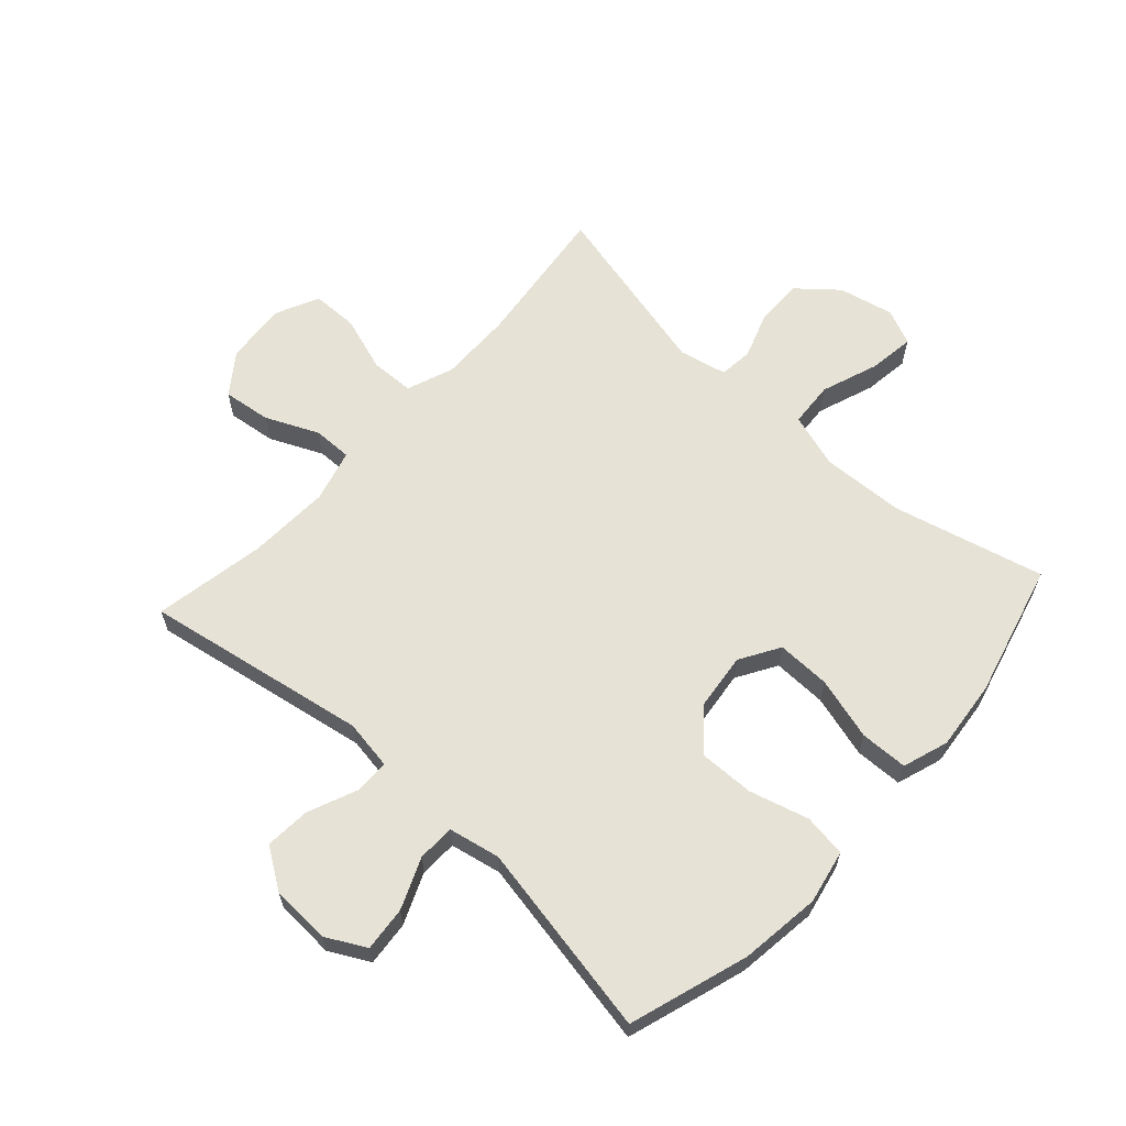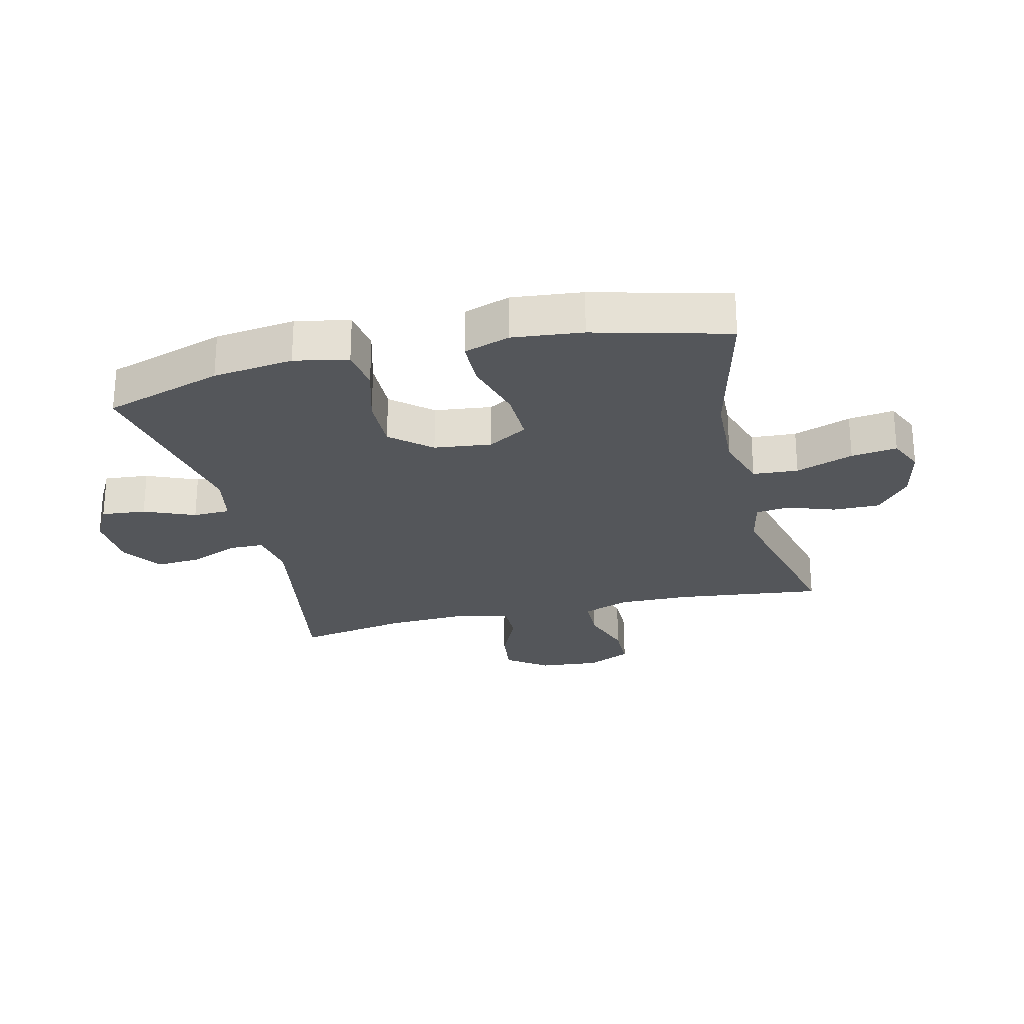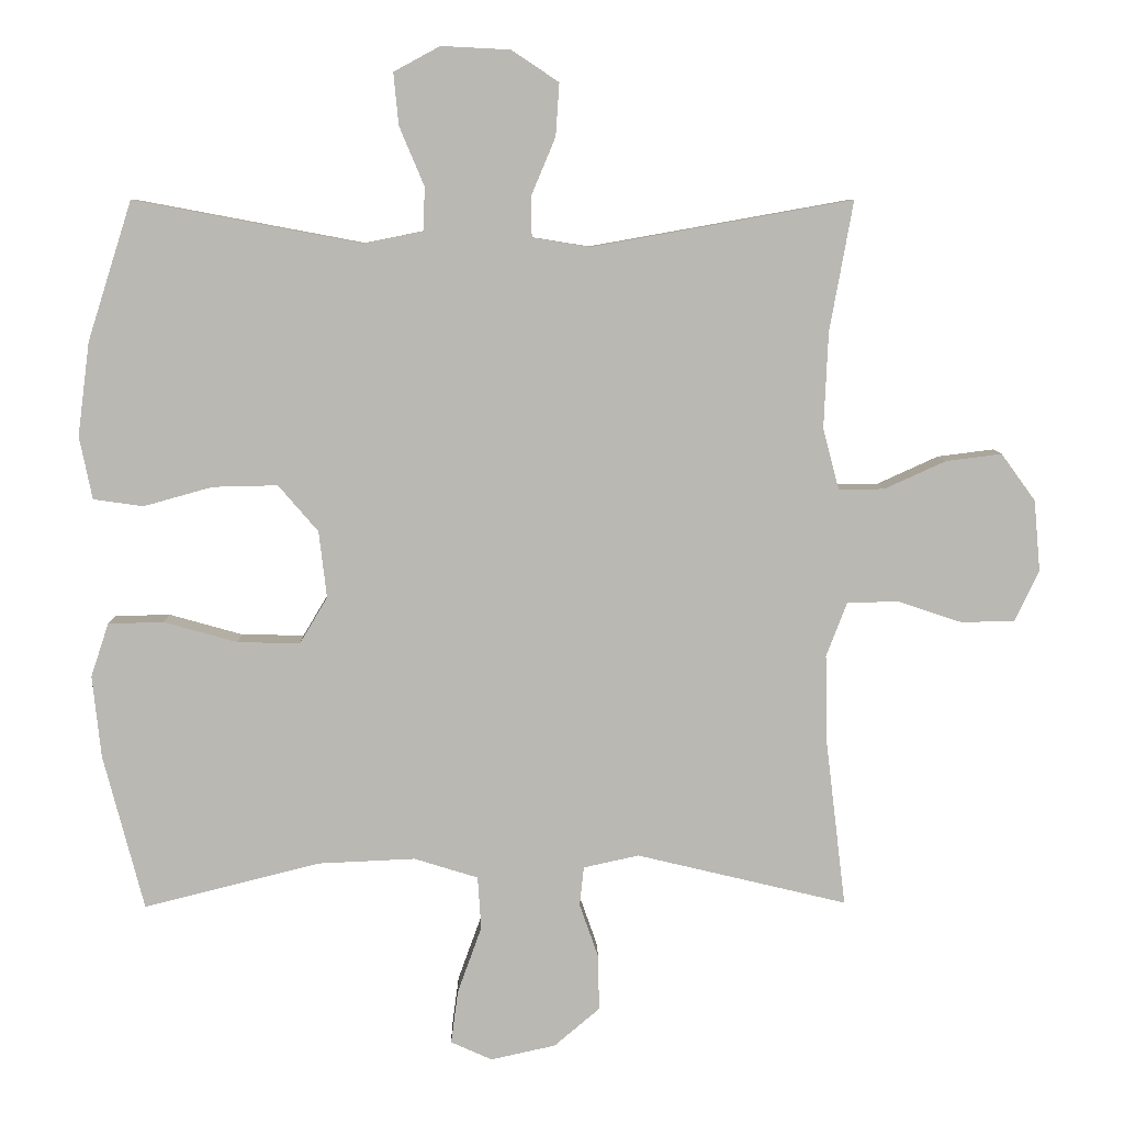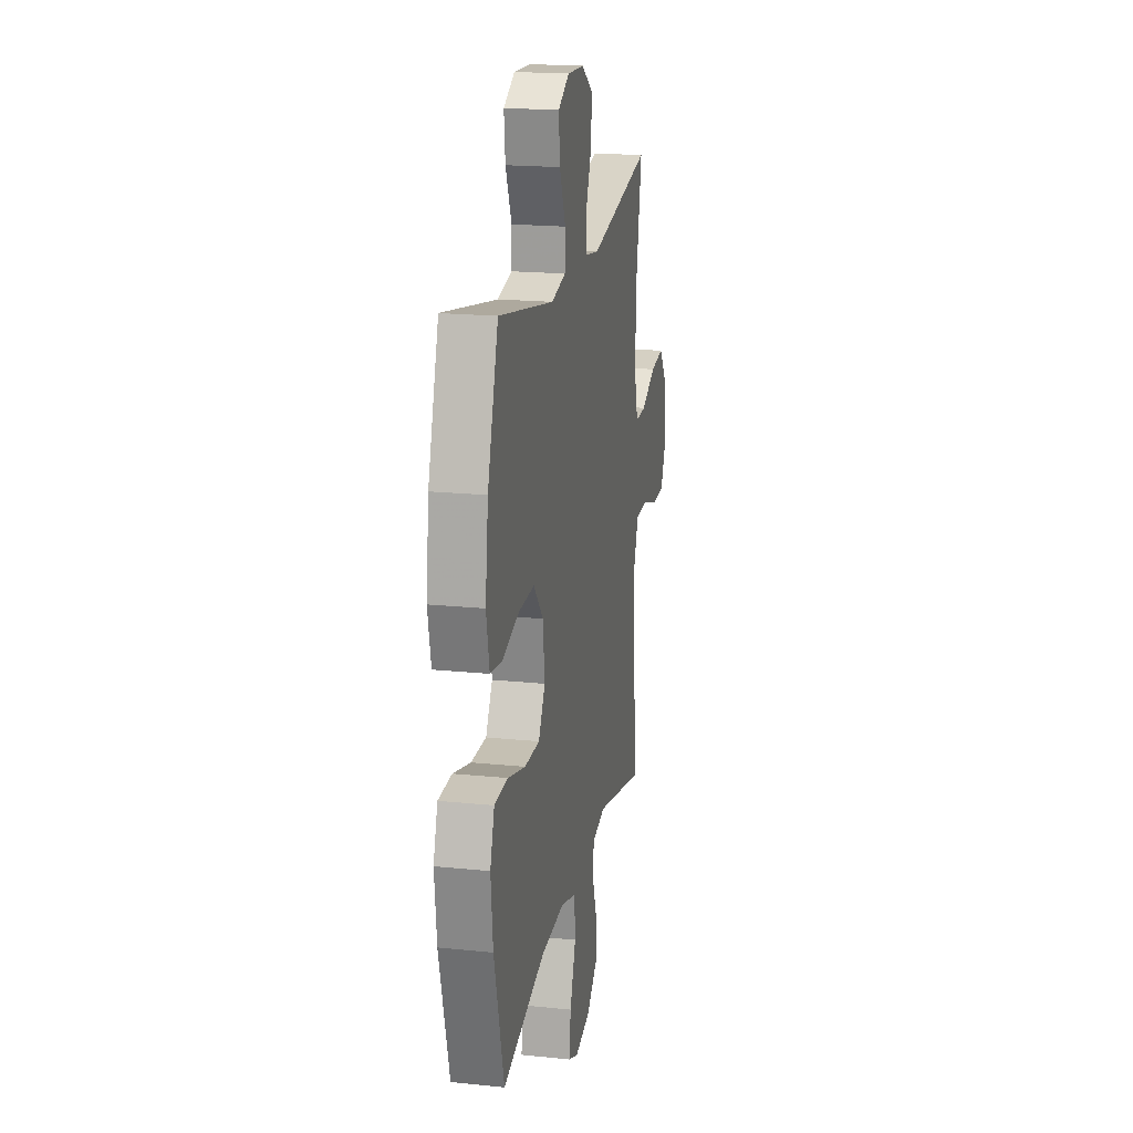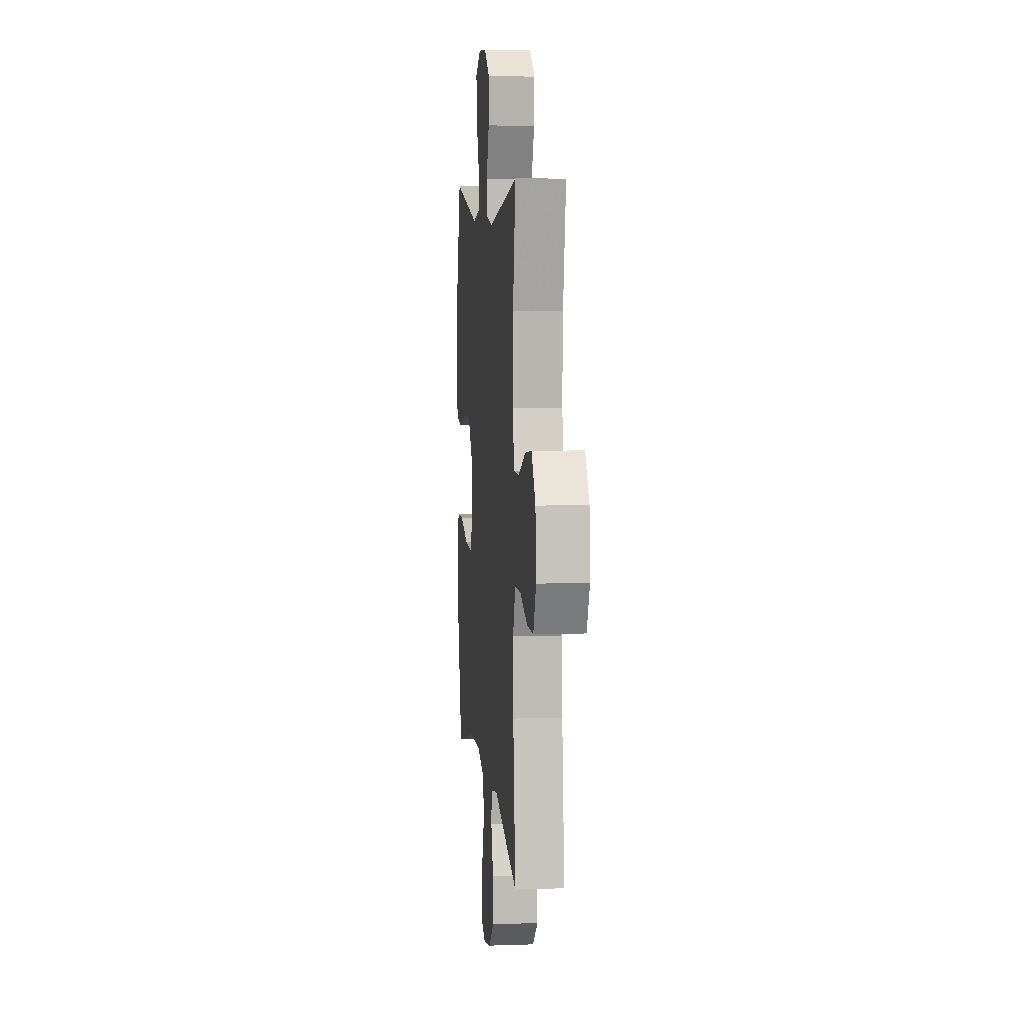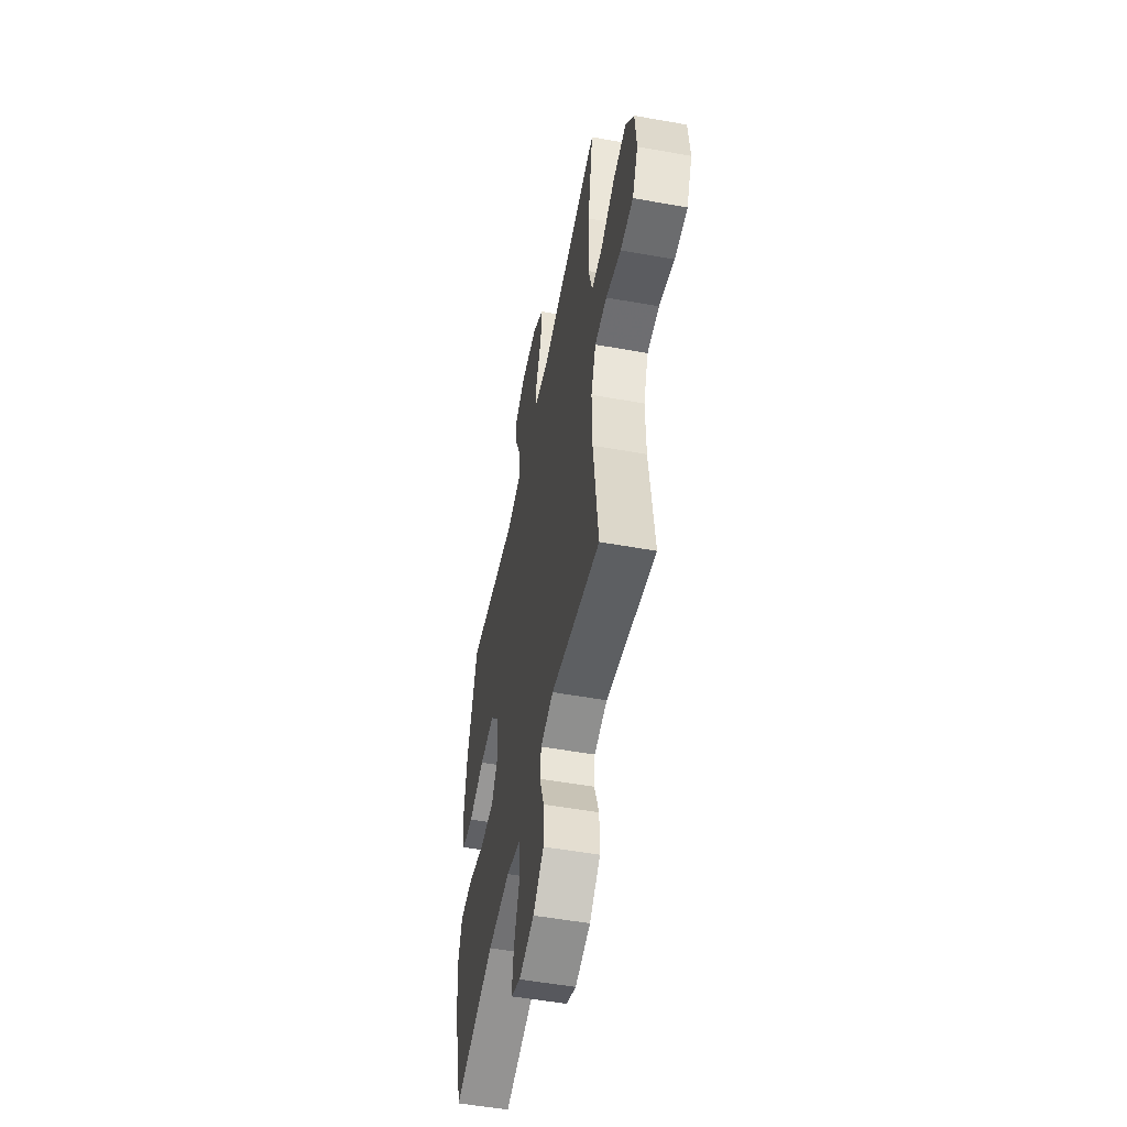
<metadata>
{"format":"obj","ext":"obj","renderer":"f3d","projection":"perspective","resolution":1024,"background":"white","views":[{"elev":62.9,"azim":42.3,"up":"+Y"},{"elev":-25.4,"azim":103.6,"up":"+Y"},{"elev":7.6,"azim":178.7,"up":"+Z"},{"elev":19.3,"azim":100.9,"up":"+Z"},{"elev":7.0,"azim":-95.6,"up":"+Z"},{"elev":-52.8,"azim":-100.9,"up":"+Z"}]}
</metadata>
<code>
v -0.5 0.07 -0.5
v -0.471 0.07 -0.259
v -0.469 0.07 -0.141
v -0.498 0.07 -0.065
v -0.57 0.07 -0.063
v -0.66 0.07 -0.093
v -0.736 0.07 -0.092
v -0.77 0.07 -0.02
v -0.761 0.07 0.08
v -0.713 0.07 0.146
v -0.634 0.07 0.136
v -0.548 0.07 0.097
v -0.484 0.07 0.096
v -0.461 0.07 0.182
v -0.467 0.07 0.317
v -0.5 0.07 0.5
v -0.134 0.07 0.435
v -0.053 0.07 0.448
v -0.052 0.07 0.505
v -0.086 0.07 0.586
v -0.091 0.07 0.66
v -0.025 0.07 0.704
v 0.072 0.07 0.709
v 0.137 0.07 0.674
v 0.13 0.07 0.601
v 0.095 0.07 0.518
v 0.097 0.07 0.457
v 0.181 0.07 0.44
v 0.5 0.07 0.5
v 0.562 0.07 0.305
v 0.579 0.07 0.173
v 0.561 0.07 0.085
v 0.491 0.07 0.075
v 0.394 0.07 0.102
v 0.303 0.07 0.104
v 0.247 0.07 0.039
v 0.236 0.07 -0.055
v 0.275 0.07 -0.12
v 0.363 0.07 -0.118
v 0.466 0.07 -0.089
v 0.544 0.07 -0.091
v 0.569 0.07 -0.166
v 0.557 0.07 -0.281
v 0.5 0.07 -0.5
v 0.252 0.07 -0.438
v 0.116 0.07 -0.432
v 0.026 0.07 -0.46
v 0.021 0.07 -0.534
v 0.055 0.07 -0.628
v 0.065 0.07 -0.703
v 0.007 0.07 -0.729
v -0.084 0.07 -0.709
v -0.148 0.07 -0.655
v -0.147 0.07 -0.578
v -0.12 0.07 -0.501
v -0.126 0.07 -0.446
v -0.204 0.07 -0.429
v -0.5 0 -0.5
v -0.471 0 -0.259
v -0.469 0 -0.141
v -0.498 0 -0.065
v -0.57 0 -0.063
v -0.66 0 -0.093
v -0.736 0 -0.092
v -0.77 0 -0.02
v -0.761 0 0.08
v -0.713 0 0.146
v -0.634 0 0.136
v -0.548 0 0.097
v -0.484 0 0.096
v -0.461 0 0.182
v -0.467 0 0.317
v -0.5 0 0.5
v -0.134 0 0.435
v -0.053 0 0.448
v -0.052 0 0.505
v -0.086 0 0.586
v -0.091 0 0.66
v -0.025 0 0.704
v 0.072 0 0.709
v 0.137 0 0.674
v 0.13 0 0.601
v 0.095 0 0.518
v 0.097 0 0.457
v 0.181 0 0.44
v 0.5 0 0.5
v 0.562 0 0.305
v 0.579 0 0.173
v 0.561 0 0.085
v 0.491 0 0.075
v 0.394 0 0.102
v 0.303 0 0.104
v 0.247 0 0.039
v 0.236 0 -0.055
v 0.275 0 -0.12
v 0.363 0 -0.118
v 0.466 0 -0.089
v 0.544 0 -0.091
v 0.569 0 -0.166
v 0.557 0 -0.281
v 0.5 0 -0.5
v 0.252 0 -0.438
v 0.116 0 -0.432
v 0.026 0 -0.46
v 0.021 0 -0.534
v 0.055 0 -0.628
v 0.065 0 -0.703
v 0.007 0 -0.729
v -0.084 0 -0.709
v -0.148 0 -0.655
v -0.147 0 -0.578
v -0.12 0 -0.501
v -0.126 0 -0.446
v -0.204 0 -0.429
f 52 53 54 55
f 52 55 56
f 51 52 56
f 48 49 50 51
f 47 48 51 56
f 46 47 56 57
f 42 43 44 45
f 42 45 46
f 39 40 41 42
f 38 39 42 46
f 37 38 46 57
f 31 32 33 34
f 31 34 35
f 28 29 30 31
f 27 28 31 35
f 23 24 25 26
f 23 26 27
f 22 23 27
f 19 20 21 22
f 18 19 22 27
f 17 18 27 35
f 15 16 17 35
f 9 10 11 12
f 9 12 13
f 8 9 13
f 5 6 7 8
f 4 5 8 13
f 3 4 13 14
f 37 57 1 2
f 36 37 2 3
f 14 15 35 36
f 3 14 36
f 112 111 110 109
f 113 112 109
f 113 109 108
f 108 107 106 105
f 113 108 105 104
f 114 113 104 103
f 102 101 100 99
f 103 102 99
f 99 98 97 96
f 103 99 96 95
f 114 103 95 94
f 91 90 89 88
f 92 91 88
f 88 87 86 85
f 92 88 85 84
f 83 82 81 80
f 84 83 80
f 84 80 79
f 79 78 77 76
f 84 79 76 75
f 92 84 75 74
f 92 74 73 72
f 69 68 67 66
f 70 69 66
f 70 66 65
f 65 64 63 62
f 70 65 62 61
f 71 70 61 60
f 59 58 114 94
f 60 59 94 93
f 93 92 72 71
f 93 71 60
f 1 58 59 2
f 2 59 60 3
f 3 60 61 4
f 4 61 62 5
f 5 62 63 6
f 6 63 64 7
f 7 64 65 8
f 8 65 66 9
f 9 66 67 10
f 10 67 68 11
f 11 68 69 12
f 12 69 70 13
f 13 70 71 14
f 14 71 72 15
f 15 72 73 16
f 16 73 74 17
f 17 74 75 18
f 18 75 76 19
f 19 76 77 20
f 20 77 78 21
f 21 78 79 22
f 22 79 80 23
f 23 80 81 24
f 24 81 82 25
f 25 82 83 26
f 26 83 84 27
f 27 84 85 28
f 28 85 86 29
f 29 86 87 30
f 30 87 88 31
f 31 88 89 32
f 32 89 90 33
f 33 90 91 34
f 34 91 92 35
f 35 92 93 36
f 36 93 94 37
f 37 94 95 38
f 38 95 96 39
f 39 96 97 40
f 40 97 98 41
f 41 98 99 42
f 42 99 100 43
f 43 100 101 44
f 44 101 102 45
f 45 102 103 46
f 46 103 104 47
f 47 104 105 48
f 48 105 106 49
f 49 106 107 50
f 50 107 108 51
f 51 108 109 52
f 52 109 110 53
f 53 110 111 54
f 54 111 112 55
f 55 112 113 56
f 56 113 114 57
f 57 114 58 1

</code>
